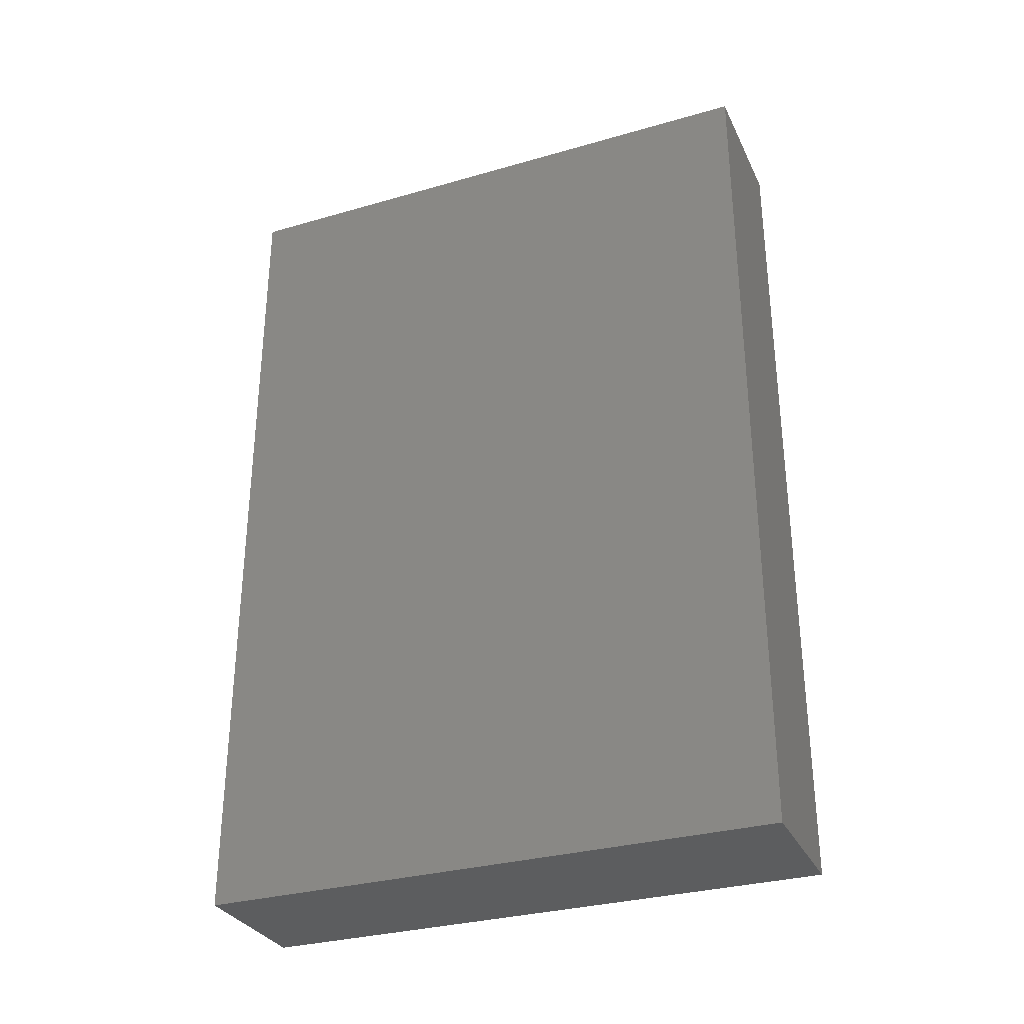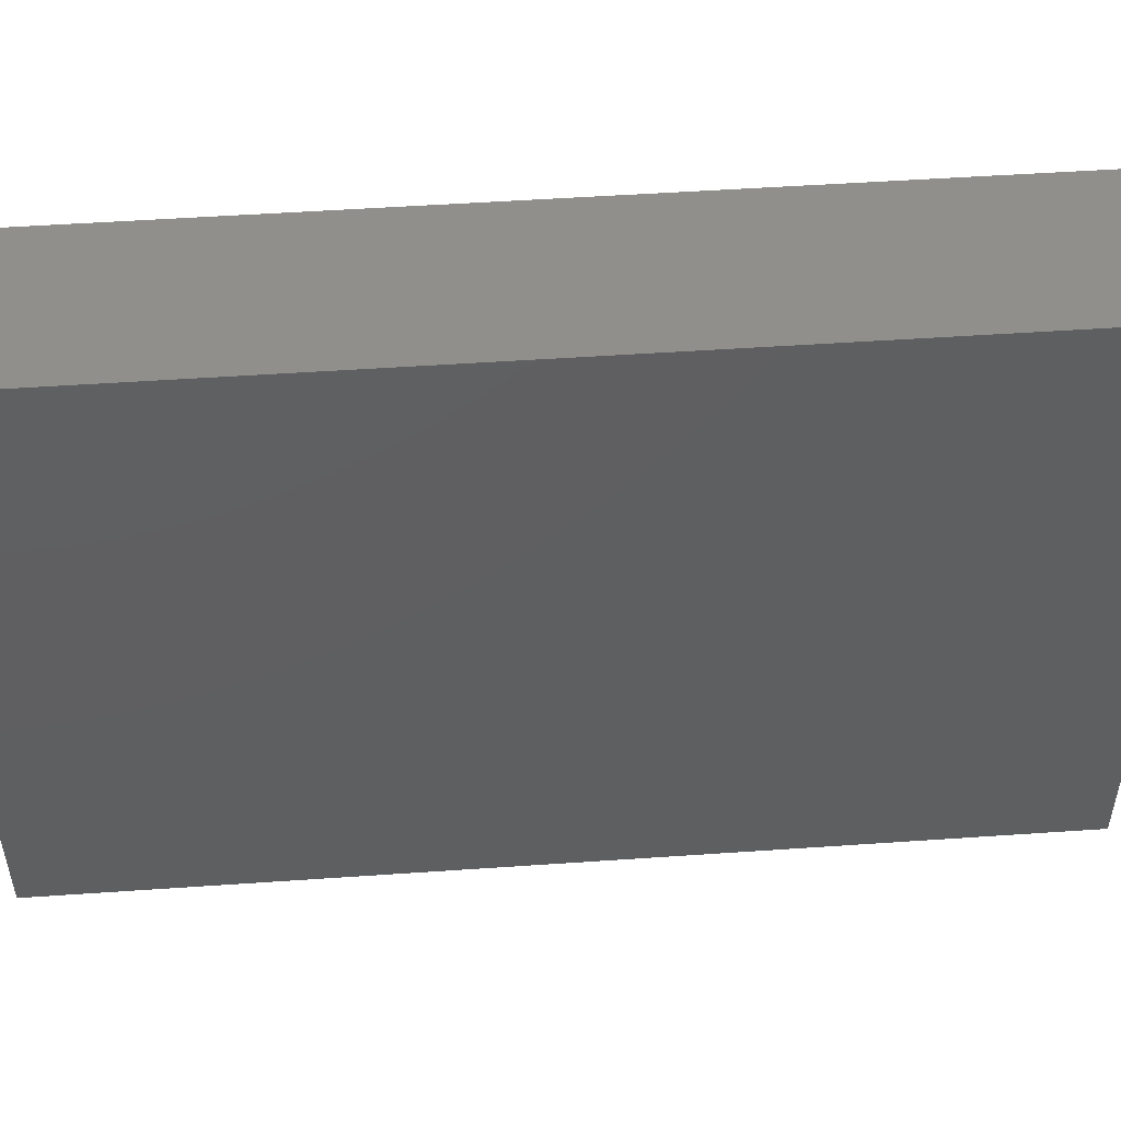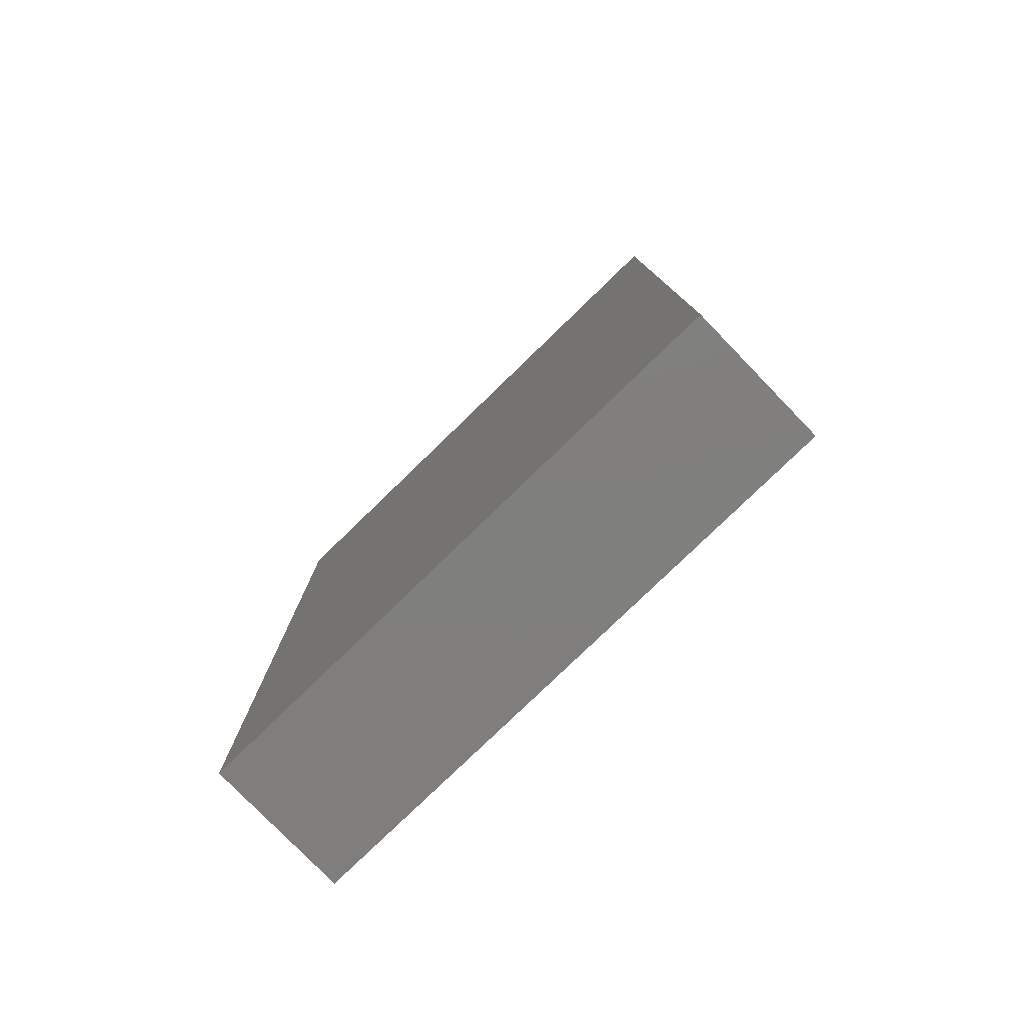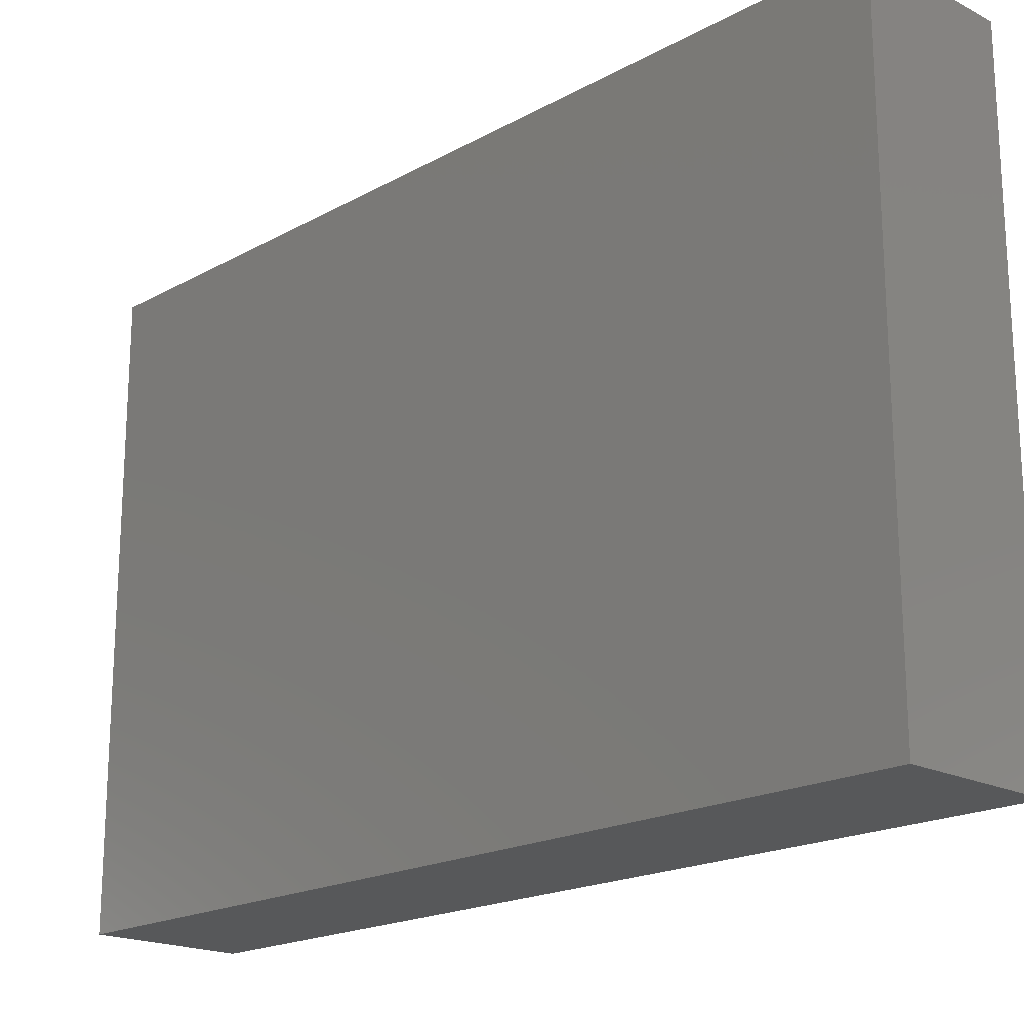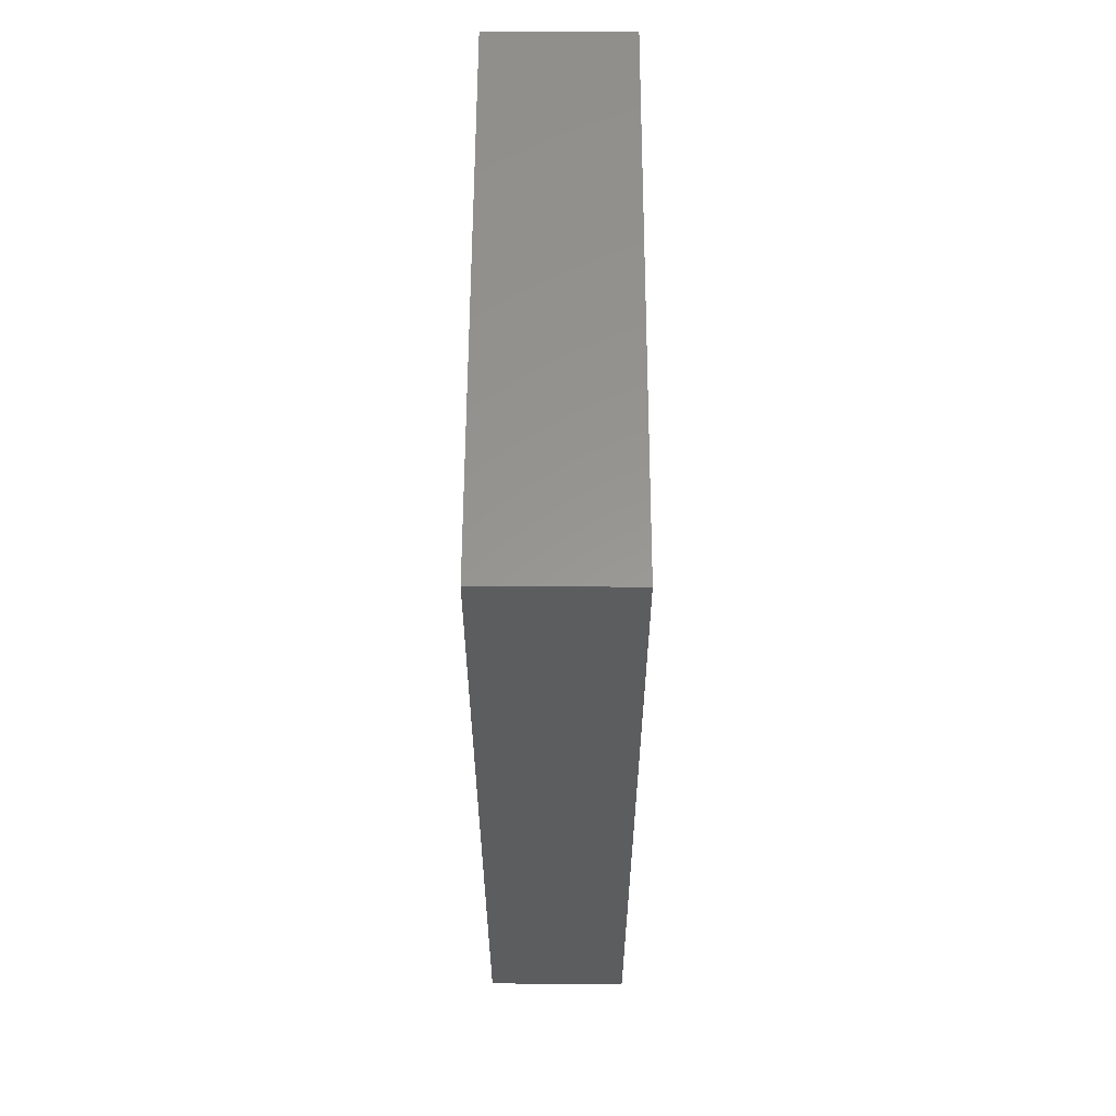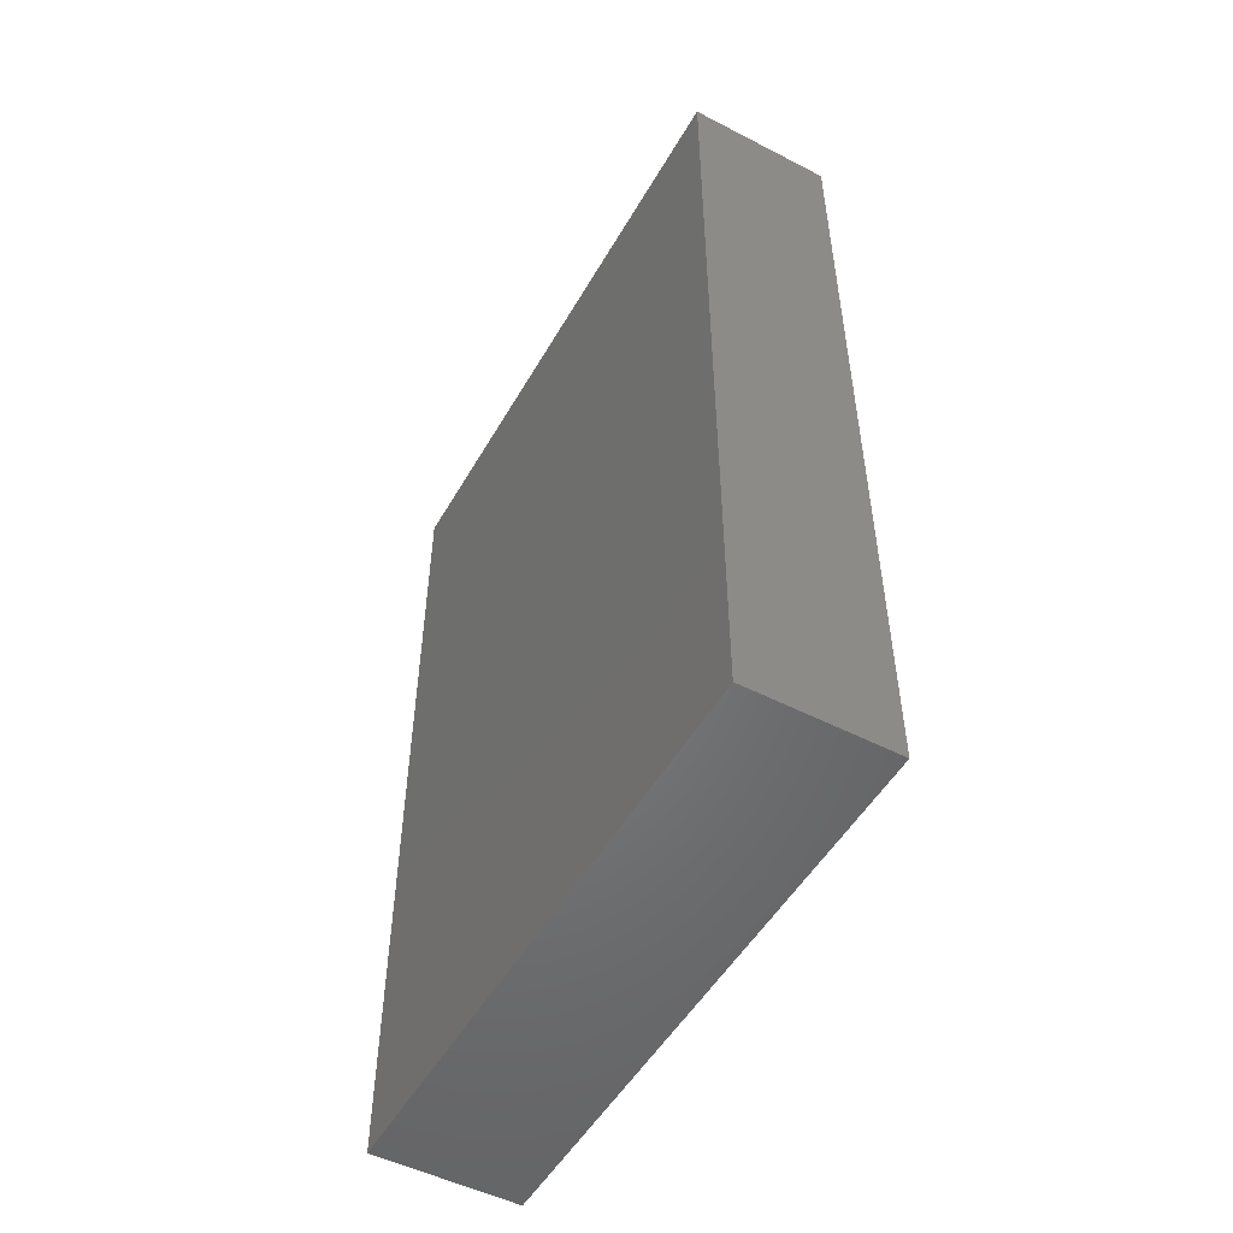
<metadata>
{"format":"stl","ext":"stl","renderer":"f3d","projection":"perspective","resolution":1024,"background":"white","views":[{"elev":-31.2,"azim":112.3,"up":"+Y"},{"elev":51.0,"azim":85.7,"up":"+Z"},{"elev":-78.9,"azim":-45.9,"up":"+Y"},{"elev":-19.1,"azim":-44.0,"up":"+Z"},{"elev":58.4,"azim":0.2,"up":"+Y"},{"elev":-51.3,"azim":150.8,"up":"+Y"}]}
</metadata>
<code>
# stl→obj: 8 verts, 12 faces
v 0.04688 -0.75 0.02541
v 0.04688 -0.4688 0.02541
v -1.052e-17 -0.75 0.02541
v -1.052e-17 -0.4688 0.02541
v 0.04688 -0.75 -0.1641
v 0 -0.75 -0.1641
v 0.04688 -0.4688 -0.1641
v 9.56e-34 -0.4688 -0.1641
f 1 2 3
f 3 2 4
f 5 6 7
f 7 6 8
f 6 3 8
f 8 3 4
f 7 8 2
f 2 8 4
f 5 7 1
f 1 7 2
f 1 3 5
f 5 3 6

</code>
